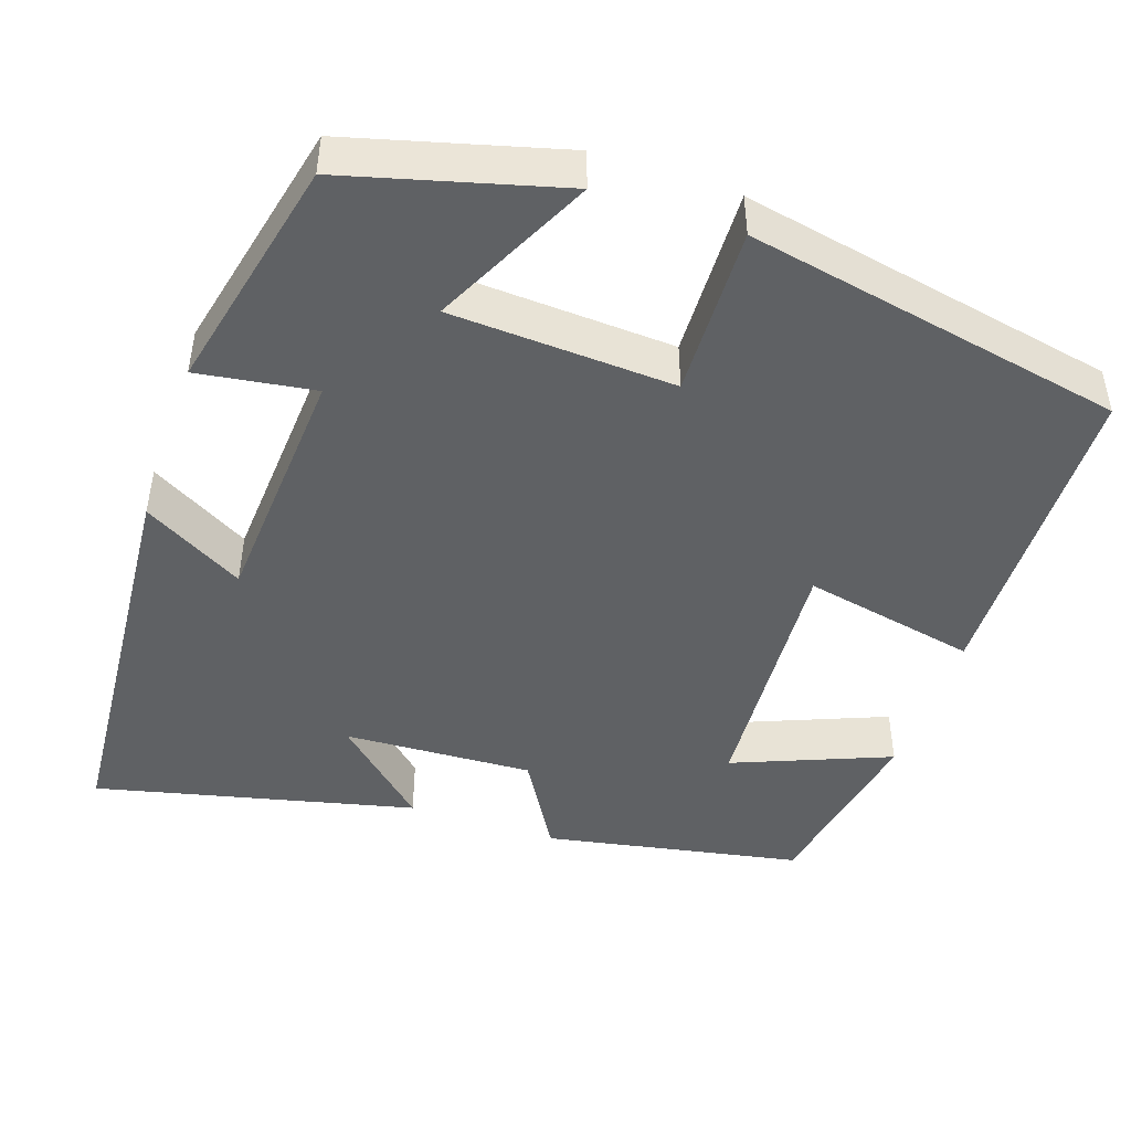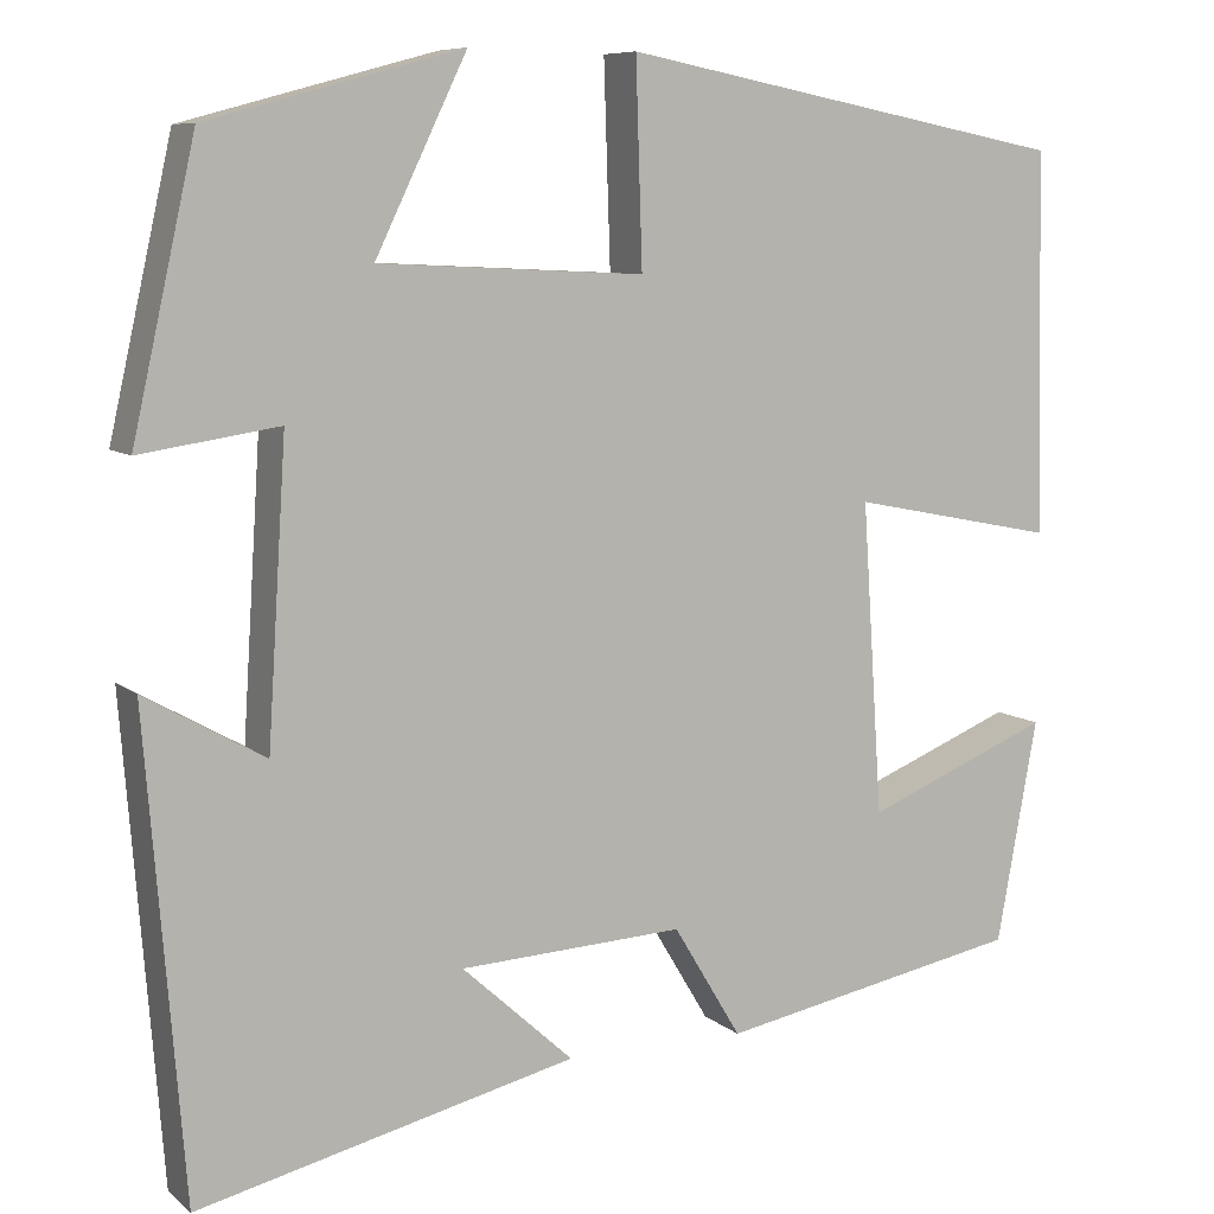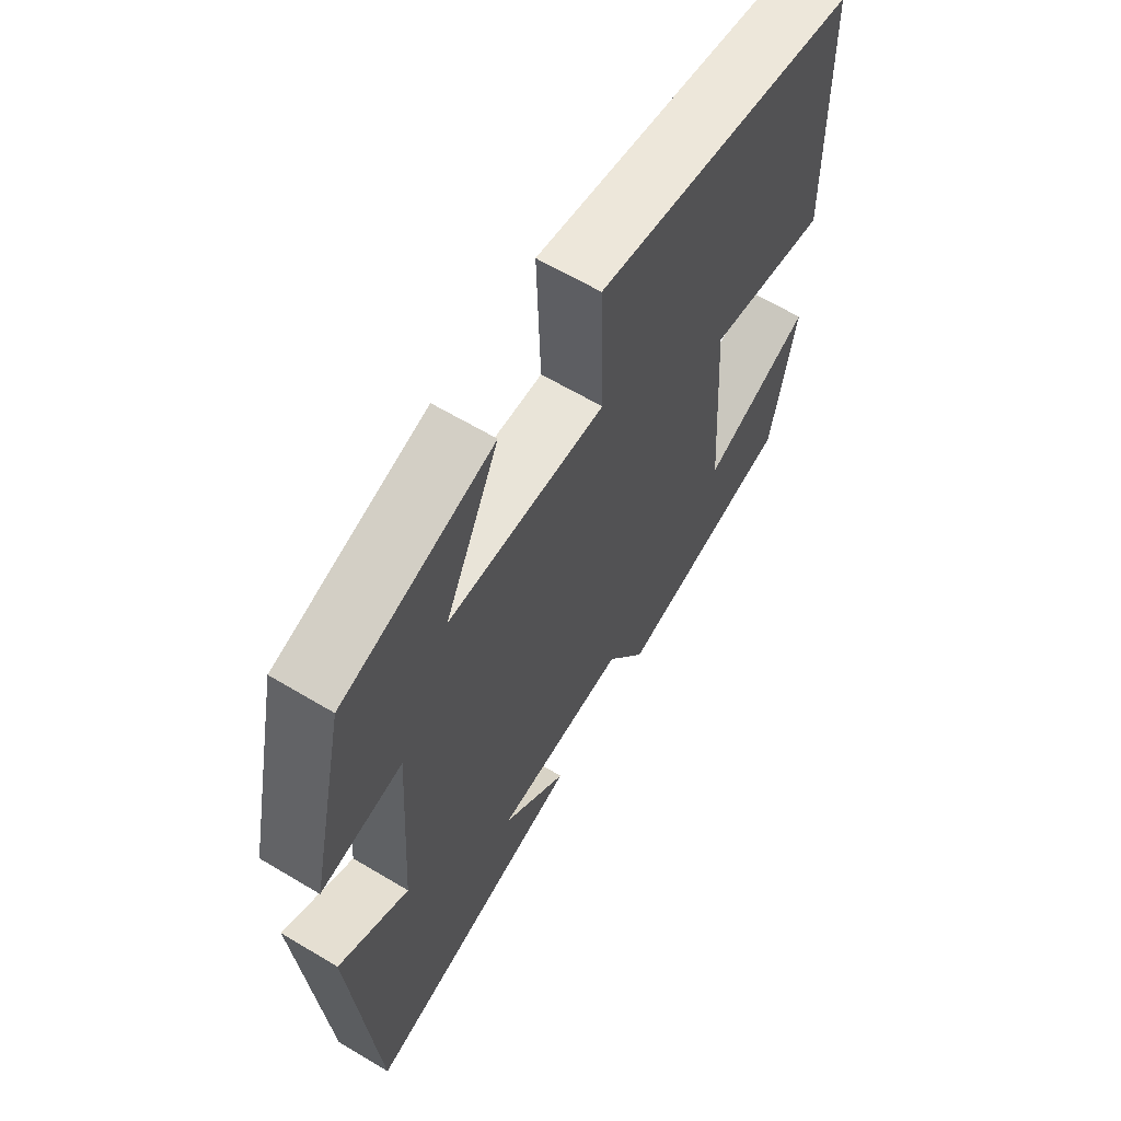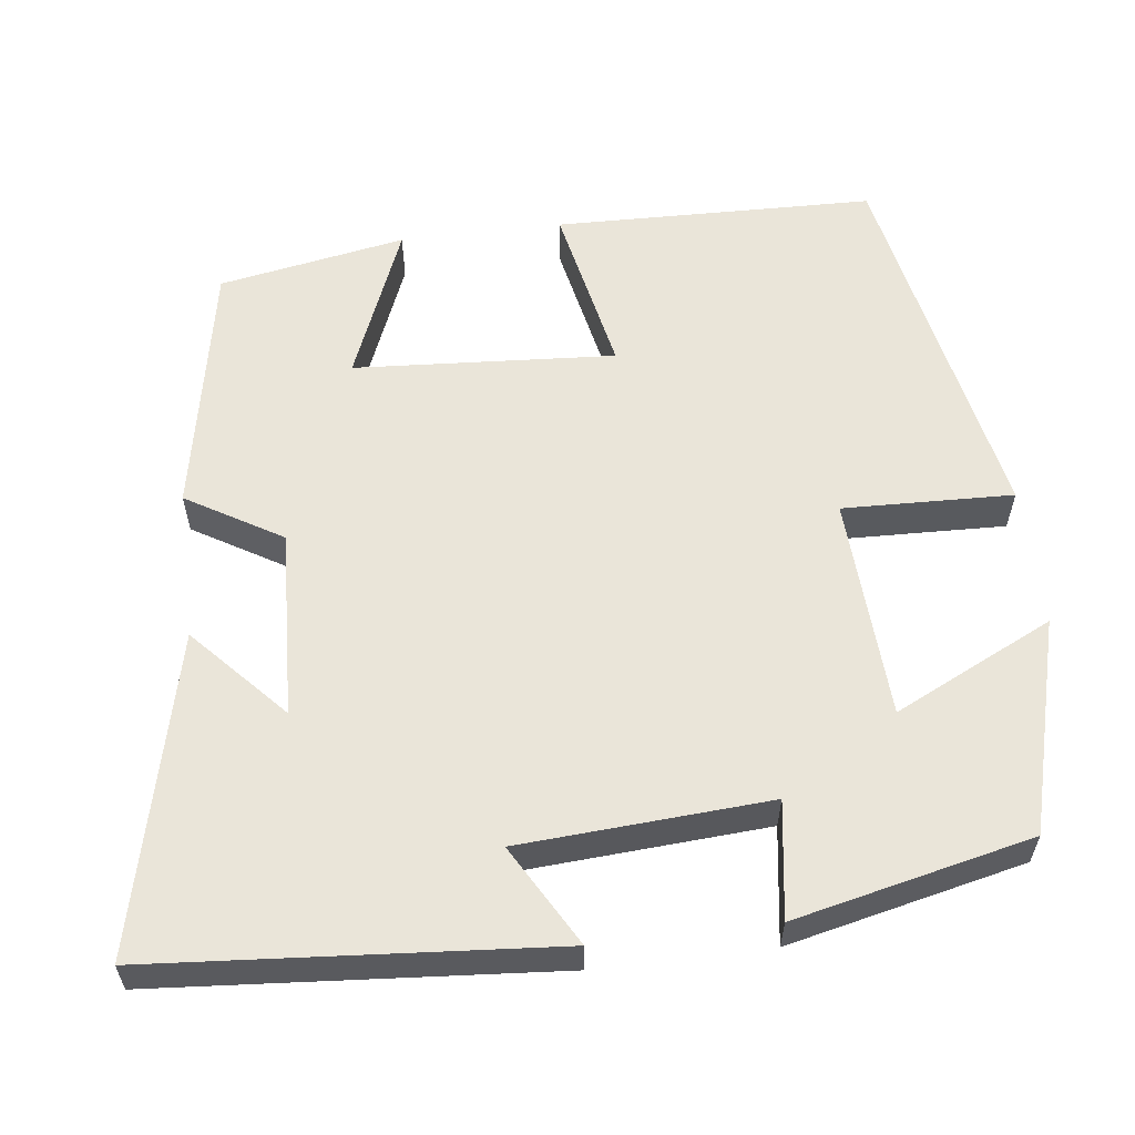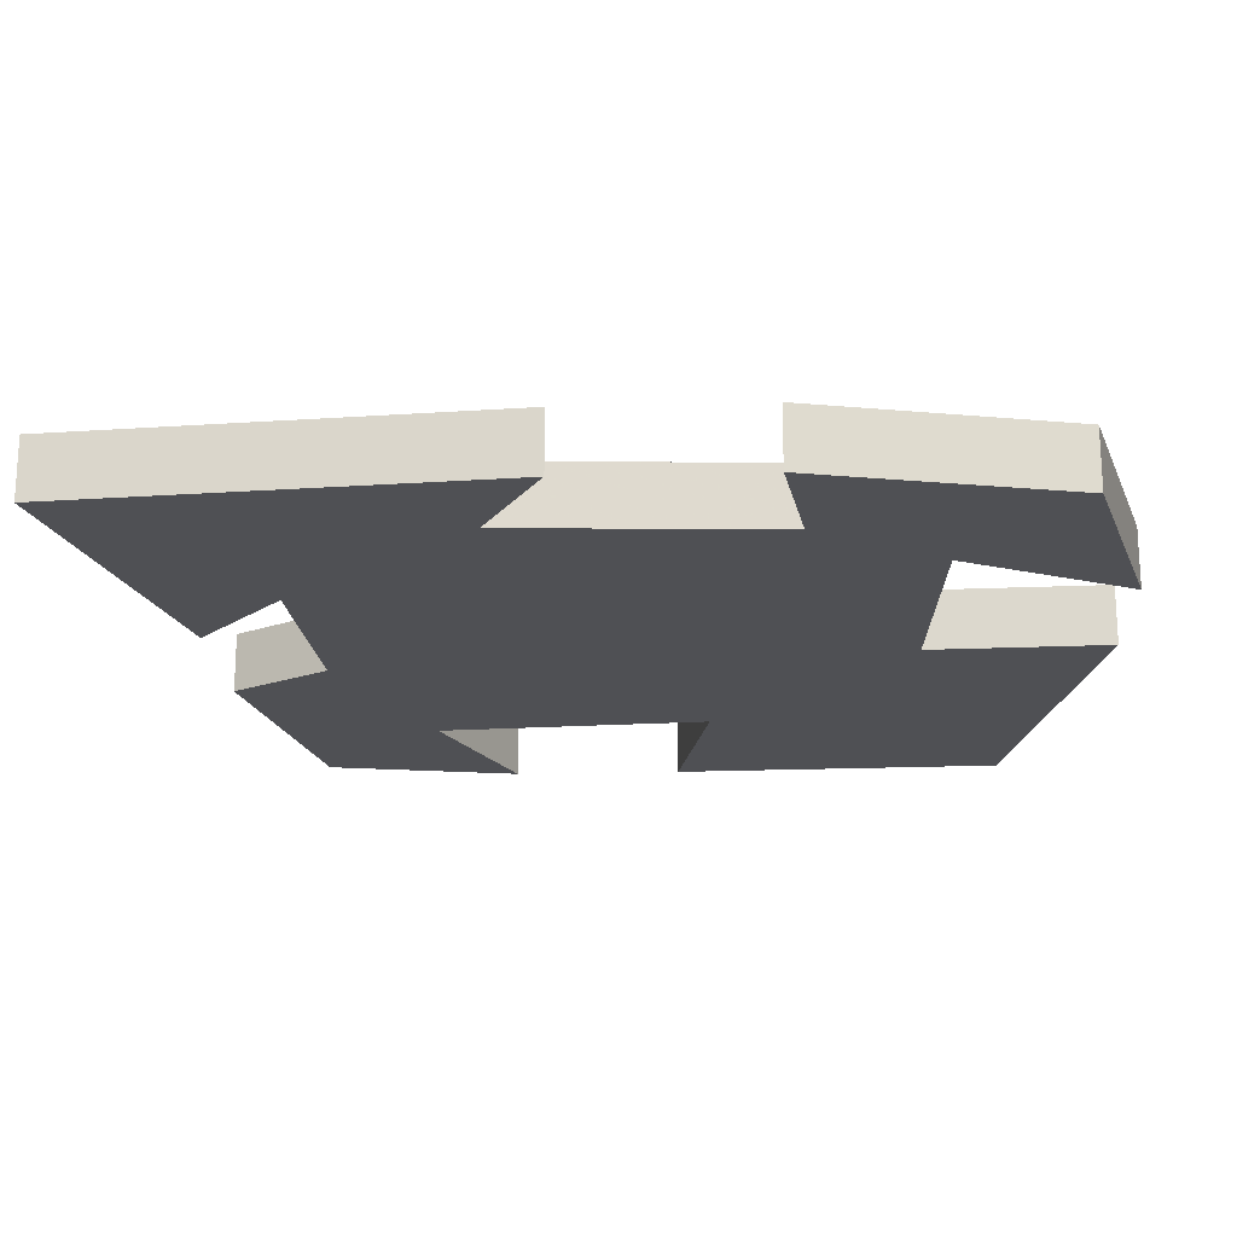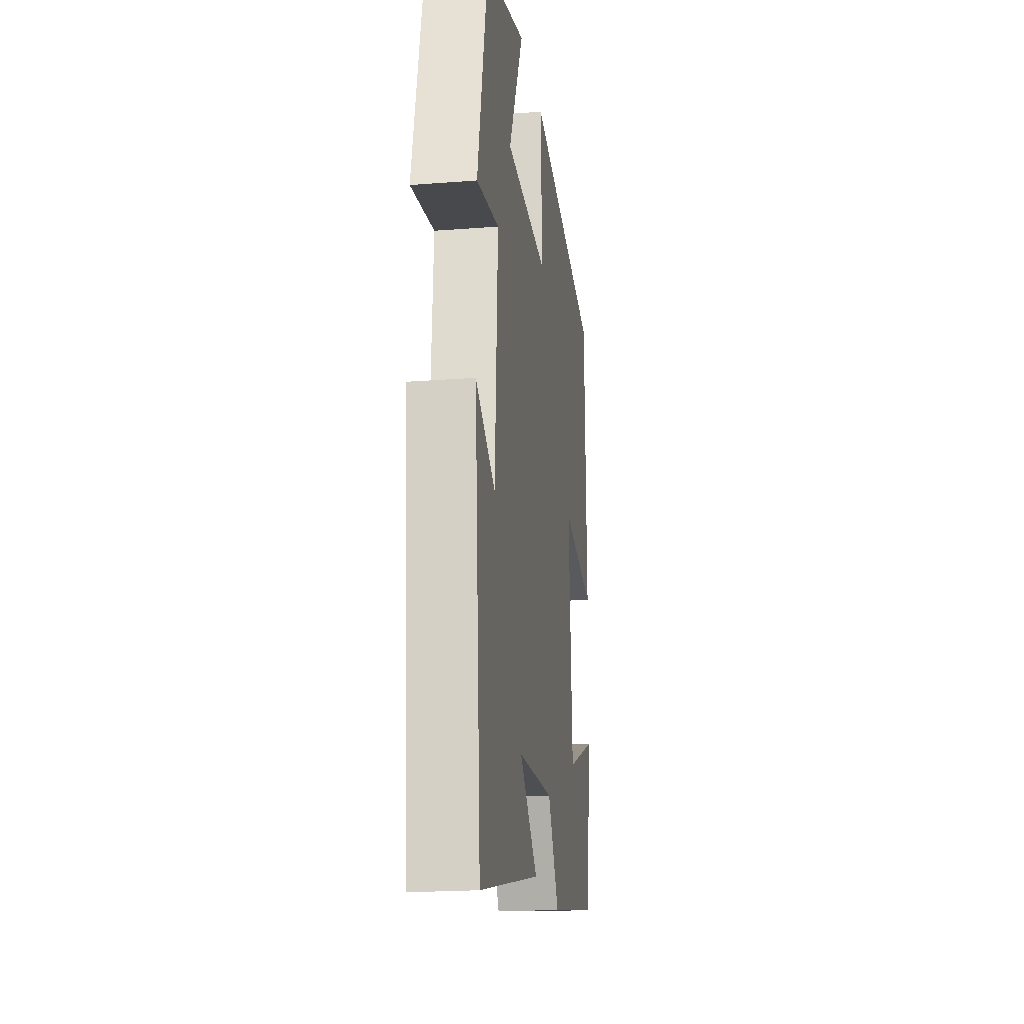
<metadata>
{"format":"obj","ext":"obj","renderer":"f3d","projection":"perspective","resolution":1024,"background":"white","views":[{"elev":-46.2,"azim":-18.9,"up":"+Y"},{"elev":8.3,"azim":-26.5,"up":"+Z"},{"elev":63.1,"azim":-58.8,"up":"+Z"},{"elev":58.4,"azim":-97.1,"up":"+Y"},{"elev":-19.2,"azim":-87.2,"up":"+Y"},{"elev":-20.4,"azim":-81.9,"up":"+Z"}]}
</metadata>
<code>
v -0.433 0.07 0.427
v -0.164 0.07 0.5
v -0.261 0.07 0.299
v 0.021 0.07 0.285
v 0.014 0.07 0.5
v 0.49 0.07 0.408
v 0.5 0.07 0.004
v 0.281 0.07 0.048
v 0.303 0.07 -0.282
v 0.5 0.07 -0.202
v 0.457 0.07 -0.438
v 0.134 0.07 -0.5
v 0.062 0.07 -0.38
v -0.176 0.07 -0.392
v -0.058 0.07 -0.5
v -0.46 0.07 -0.596
v -0.5 0.07 -0.092
v -0.373 0.07 -0.164
v -0.353 0.07 0.15
v -0.5 0.07 0.128
v -0.433 0 0.427
v -0.164 0 0.5
v -0.261 0 0.299
v 0.021 0 0.285
v 0.014 0 0.5
v 0.49 0 0.408
v 0.5 0 0.004
v 0.281 0 0.048
v 0.303 0 -0.282
v 0.5 0 -0.202
v 0.457 0 -0.438
v 0.134 0 -0.5
v 0.062 0 -0.38
v -0.176 0 -0.392
v -0.058 0 -0.5
v -0.46 0 -0.596
v -0.5 0 -0.092
v -0.373 0 -0.164
v -0.353 0 0.15
v -0.5 0 0.128
f 19 20 1 2
f 16 17 18
f 14 15 16
f 14 16 18
f 13 14 18 19
f 9 10 11 12
f 8 9 12 13
f 5 6 7 8
f 4 5 8 13
f 3 4 13 19
f 2 3 19
f 22 21 40 39
f 38 37 36
f 36 35 34
f 38 36 34
f 39 38 34 33
f 32 31 30 29
f 33 32 29 28
f 28 27 26 25
f 33 28 25 24
f 39 33 24 23
f 39 23 22
f 1 21 22 2
f 2 22 23 3
f 3 23 24 4
f 4 24 25 5
f 5 25 26 6
f 6 26 27 7
f 7 27 28 8
f 8 28 29 9
f 9 29 30 10
f 10 30 31 11
f 11 31 32 12
f 12 32 33 13
f 13 33 34 14
f 14 34 35 15
f 15 35 36 16
f 16 36 37 17
f 17 37 38 18
f 18 38 39 19
f 19 39 40 20
f 20 40 21 1

</code>
